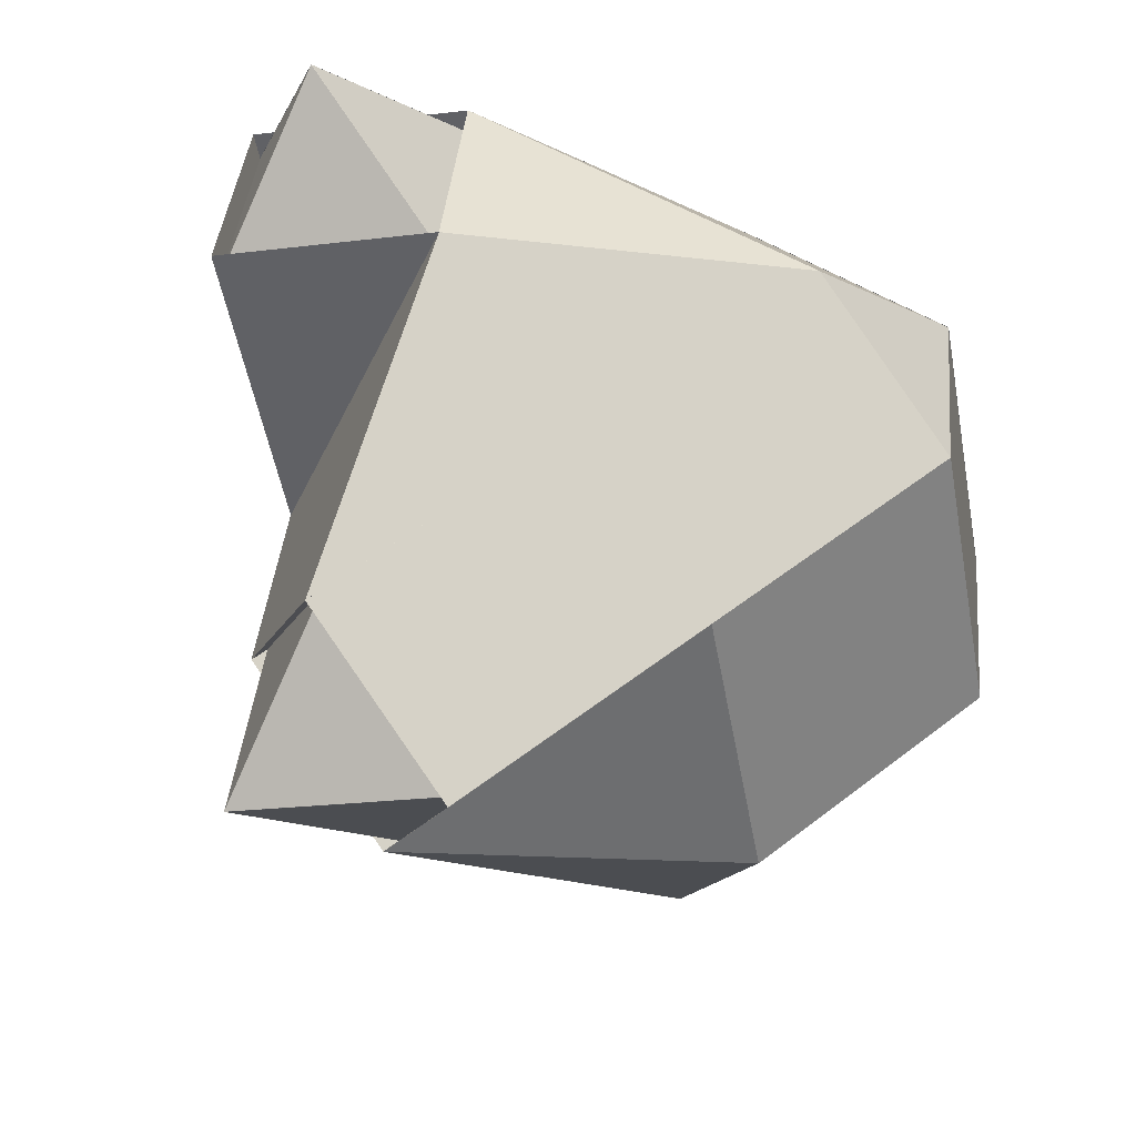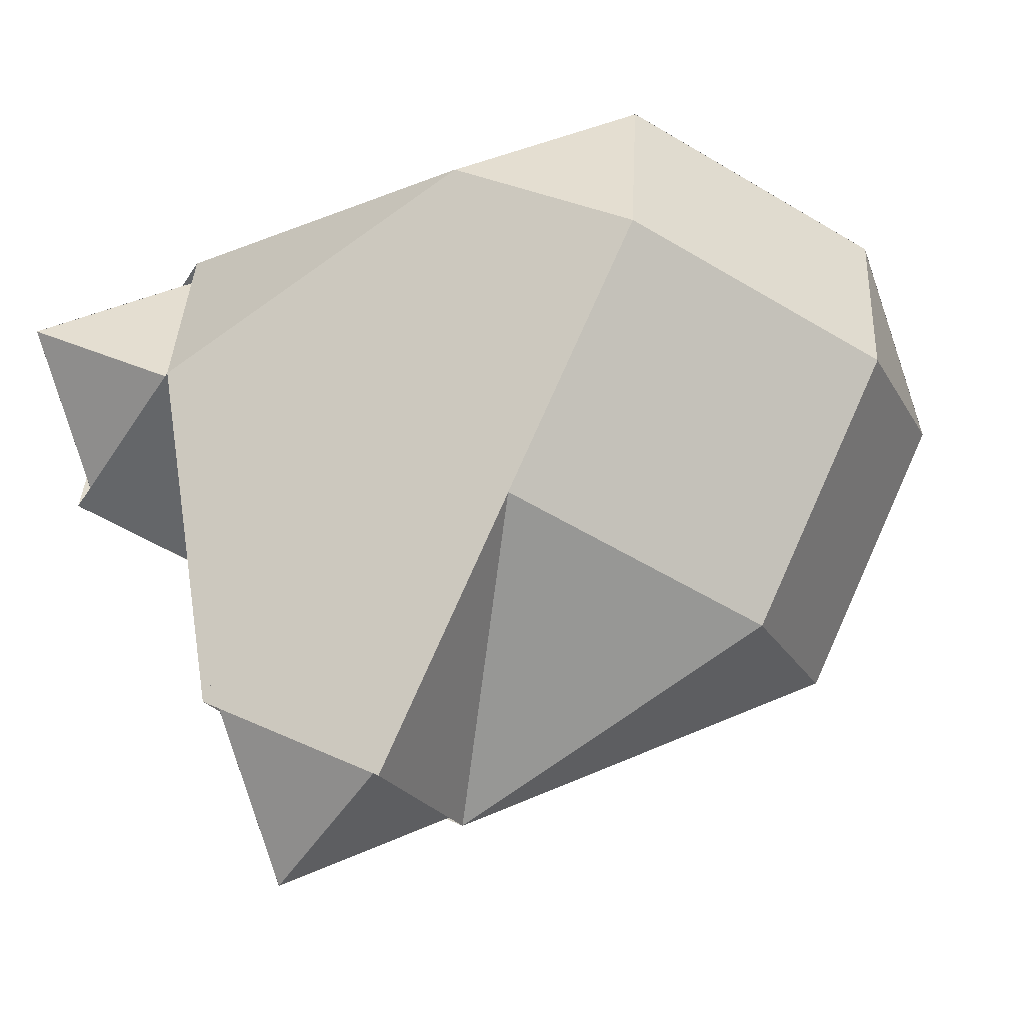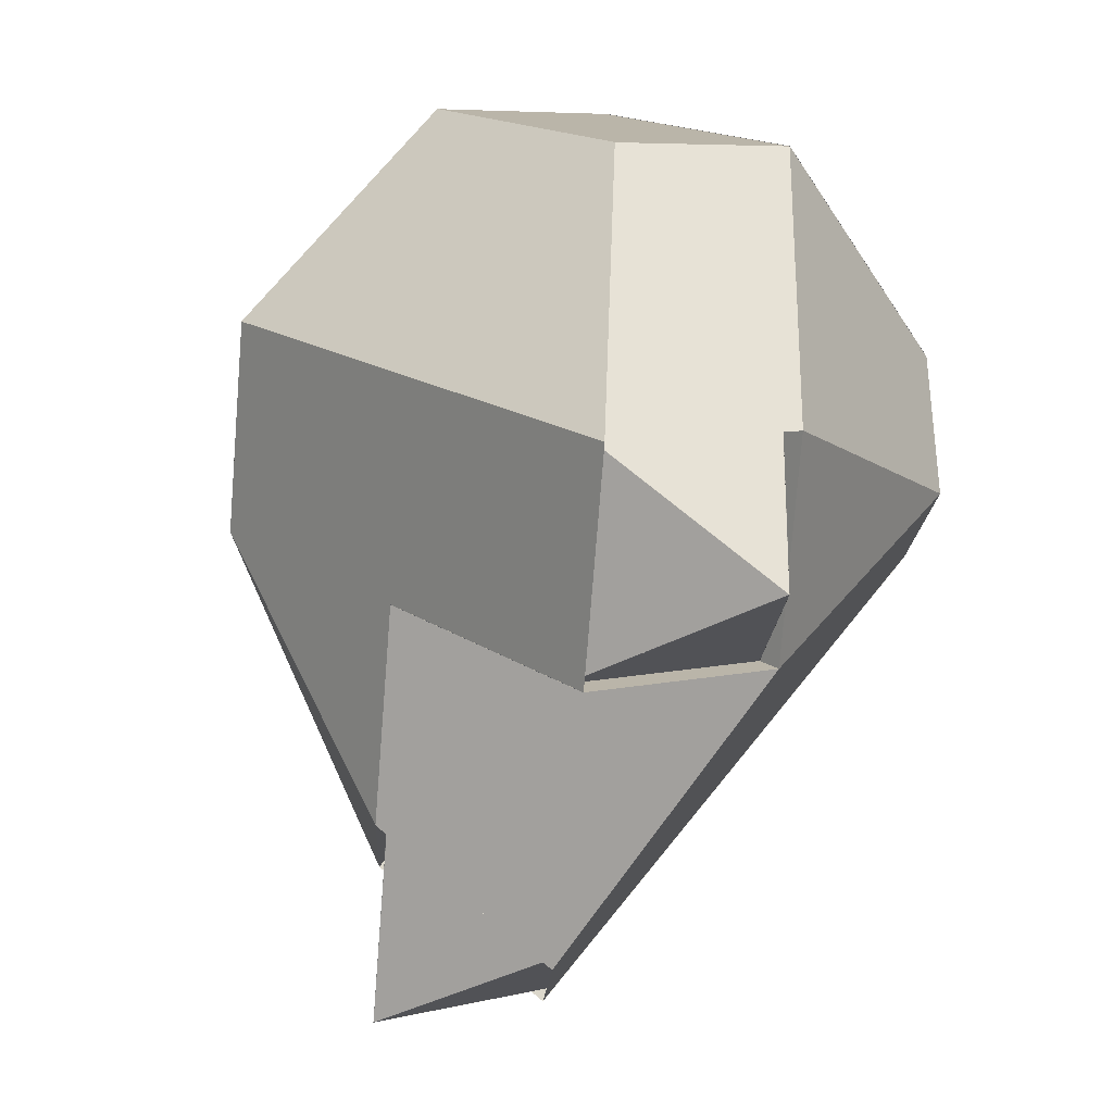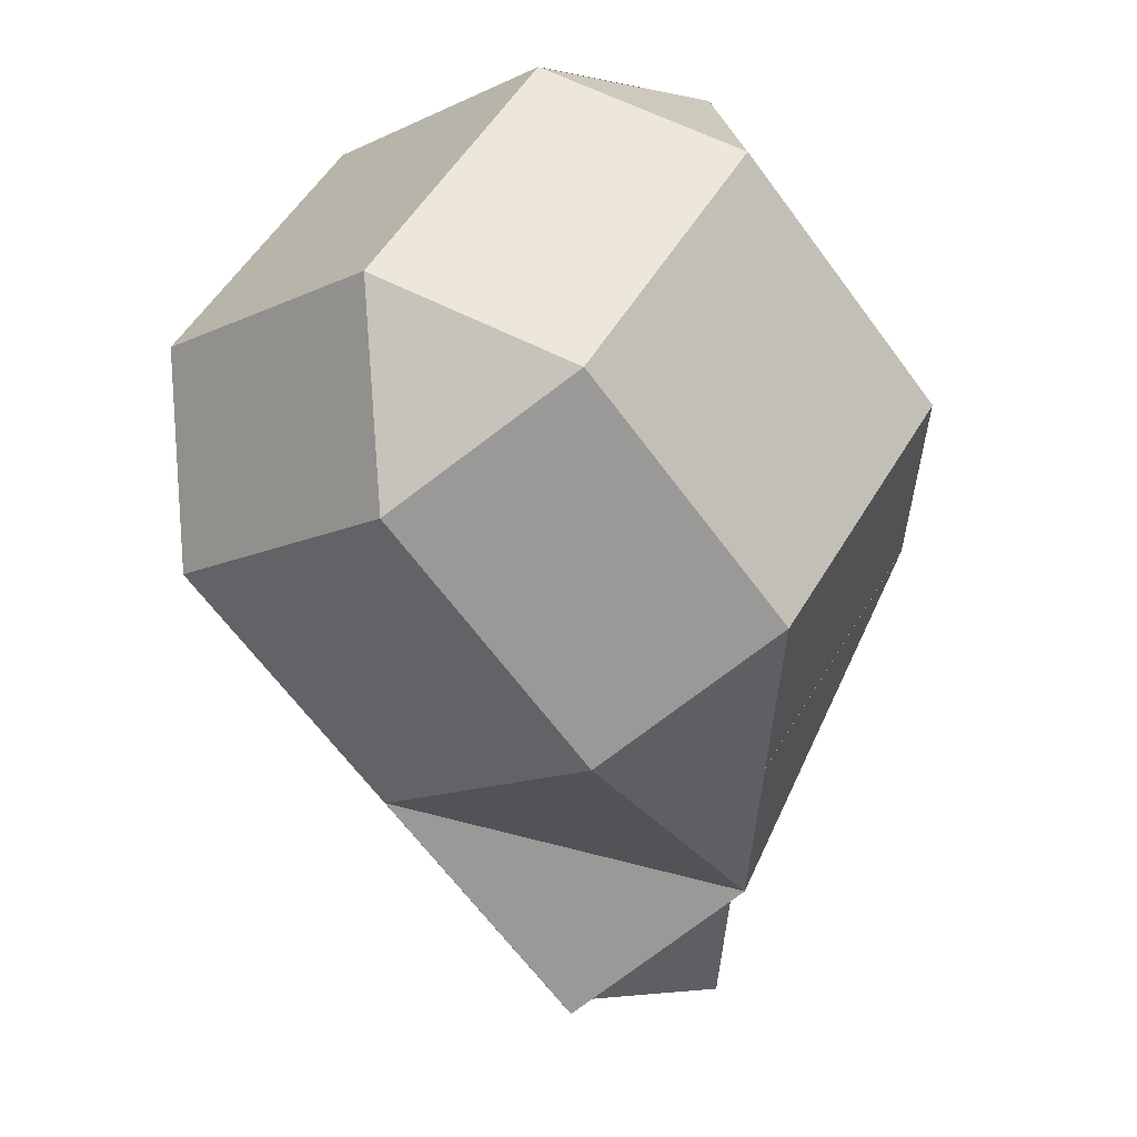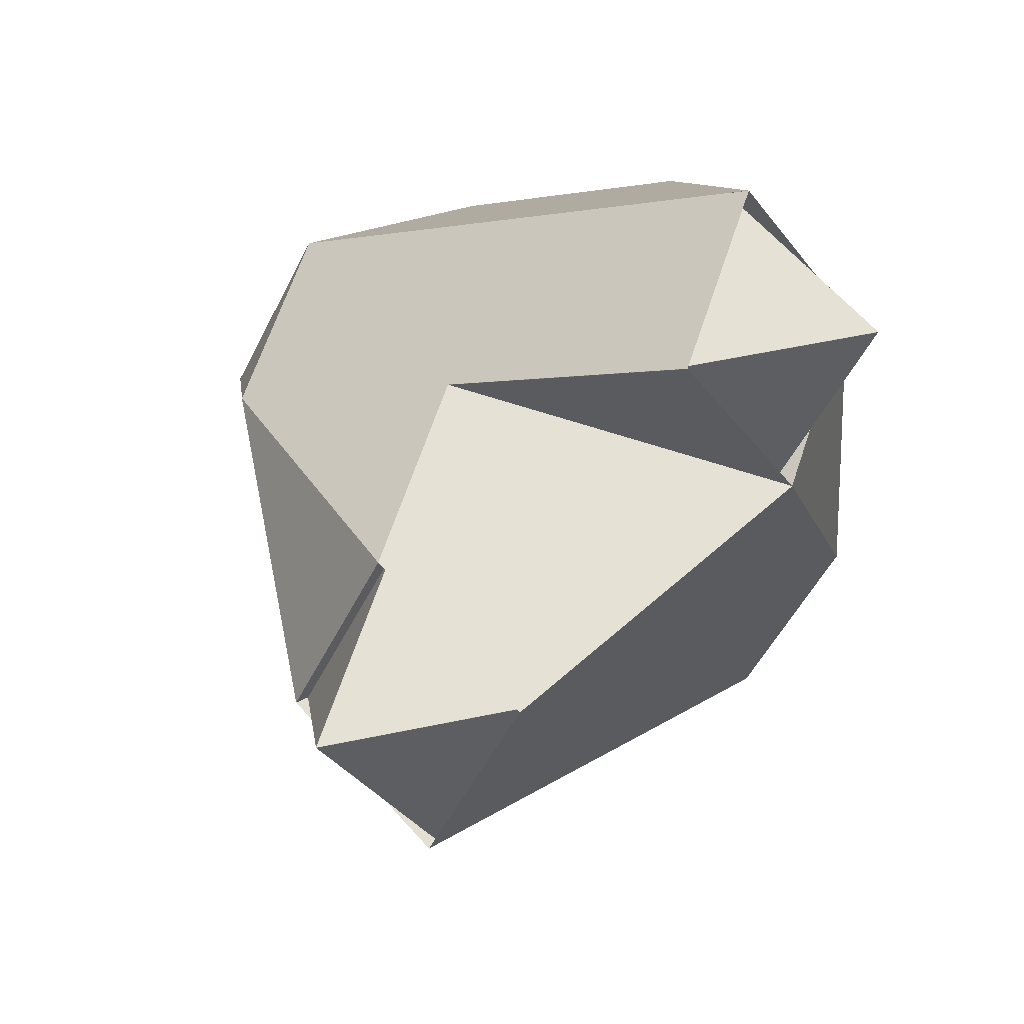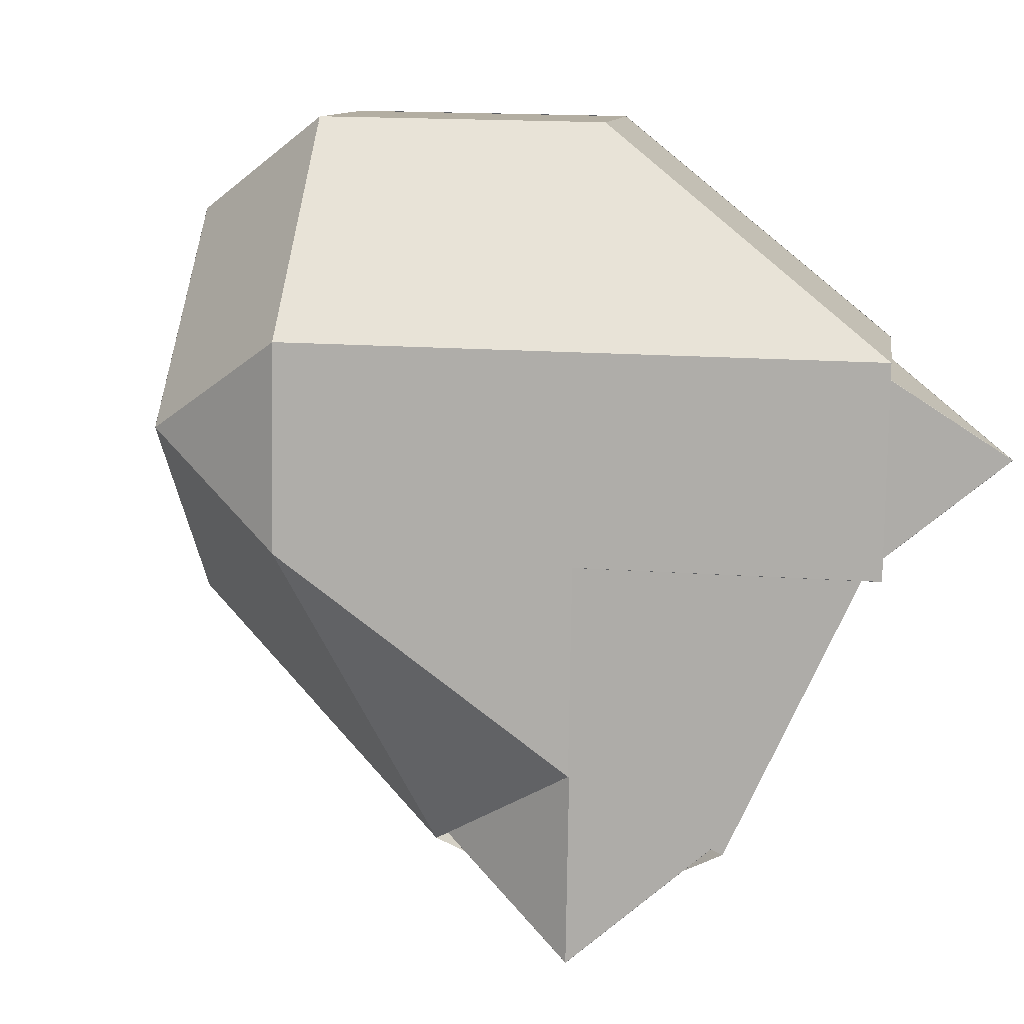
<metadata>
{"format":"obj","ext":"obj","renderer":"f3d","projection":"perspective","resolution":1024,"background":"white","views":[{"elev":-51.5,"azim":63.9,"up":"+Y"},{"elev":-56.7,"azim":111.4,"up":"+Y"},{"elev":16.2,"azim":18.1,"up":"+Y"},{"elev":-11.7,"azim":-166.8,"up":"+Y"},{"elev":68.8,"azim":15.1,"up":"+Z"},{"elev":16.1,"azim":-28.1,"up":"+Y"}]}
</metadata>
<code>
o Cube
v 0.8457 0.7012 2.23
v 0.6731 1.021 1.623
v 0.2546 1.088 2.19
v -0.5489 1.09 1.596
v -0.1304 1.022 1.029
v -0.763 0.7051 1.042
v 1.222 -0.06971 1.719
v 1.008 -0.4549 1.165
v 1.049 0.2496 1.111
v 0.2459 0.2515 0.5173
v 0.2045 -0.453 0.571
v -0.3866 -0.06582 0.5301
v 0.5592 -0.2535 3.457
v 0.6006 0.451 3.404
v -0.2045 0.453 2.809
v -0.2459 -0.2515 2.863
v -1.222 0.06971 1.661
v -1.049 -0.2496 2.269
v -1.008 0.4549 2.215
v 0.089 -1.727 2.405
v 0.5489 -1.09 1.784
v 0.763 -0.7051 2.338
v 0.303 -1.342 2.958
v -0.8457 -0.7012 1.15
v -0.2546 -1.088 1.19
v -0.6731 -1.021 1.757
v -0.6728 -1.021 1.757
v -1.05 -0.2488 2.27
v -1.222 0.07044 1.662
v -0.8453 -0.702 1.149
v -1.222 0.06912 1.662
v -1.008 0.4543 2.216
v -0.5485 1.091 1.595
v -0.7625 0.7057 1.042
v -0.1312 1.022 1.029
v -0.5497 1.09 1.595
v 0.2554 1.088 2.19
v 0.6739 1.021 1.623
v 0.08975 -1.727 2.405
v -0.5013 -1.34 2.364
v -0.6739 -1.021 1.757
v -0.2554 -1.088 1.19
v 0.5497 -1.09 1.785
v 0.2037 -0.453 0.5705
v 0.2452 0.2515 0.5167
v 1.05 0.2496 1.111
v 1.009 -0.4549 1.165
v -1.05 -0.2496 2.269
v -0.2452 -0.2515 2.863
v -0.2037 0.453 2.81
v -1.009 0.4549 2.215
v 0.7625 -0.7057 2.338
v 0.5485 -1.091 1.785
v 1.008 -0.4543 1.164
v 1.222 -0.06912 1.718
v 1.222 -0.07044 1.718
v 1.05 0.2488 1.11
v 0.6728 1.021 1.623
v 0.8453 0.702 2.231
v 0.2049 -0.4524 0.5705
v -0.2551 -1.089 1.191
v -0.8461 -0.7018 1.15
v -0.3862 -0.06522 0.5296
v 0.5588 -0.2527 3.458
v -0.2463 -0.2508 2.863
v -0.2877 -0.9553 2.917
v 0.3034 -1.342 2.958
v 0.7633 -0.7059 2.337
v 0.9773 -0.3206 2.891
v 0.8461 0.7018 2.23
v 0.2551 1.089 2.189
v -0.2049 0.4524 2.81
v 0.6002 0.4504 3.404
v 1.019 0.3826 2.838
v -0.7633 0.7059 1.043
v -0.1308 1.023 1.03
v 0.2463 0.2508 0.5168
v -0.3863 -0.06655 0.5297
v 0.2558 1.089 2.19
v -0.5493 1.091 1.595
v -1.009 0.4543 2.215
v -0.2041 0.4524 2.81
v 1.051 0.2488 1.111
v 0.2455 0.2508 0.5162
v -0.1316 1.023 1.029
v 0.6735 1.021 1.624
v -0.3858 -0.06595 0.5291
v -0.8458 -0.7026 1.15
v -1.223 0.06984 1.663
v -0.7629 0.7065 1.042
v -0.2455 -0.2508 2.864
v -1.051 -0.2488 2.269
v -0.6735 -1.021 1.756
v -0.501 -1.341 2.364
v -0.287 -0.9553 2.918
v 0.5493 -1.091 1.785
v -0.2558 -1.089 1.19
v 0.2041 -0.4524 0.5699
v 1.009 -0.4543 1.165
v 0.7629 -0.7065 2.338
v 1.223 -0.06984 1.717
v 0.8458 0.7026 2.23
v 1.018 0.3833 2.838
v 0.9769 -0.3212 2.892
v 0.4876 -0.2533 3.405
v 1.12 0.06405 3.392
v 0.5291 0.4512 3.351
v 0.4873 -0.2526 3.405
v 0.9058 -0.3205 2.838
v 1.12 0.06477 3.392
v 0.5286 0.4506 3.351
v 1.12 0.06345 3.392
v 0.9471 0.3827 2.785
v 0.9468 0.3835 2.785
v 1.119 0.06417 3.393
v 0.9053 -0.3211 2.839
v 0.1171 -1.688 2.367
v 0.3311 -1.303 2.921
v -0.3014 -1.62 2.933
v 0.1178 -1.688 2.367
v -0.3007 -1.62 2.934
v -0.4733 -1.301 2.326
v 0.3314 -1.304 2.92
v -0.2596 -0.9165 2.879
v -0.3011 -1.621 2.933
v -0.4729 -1.302 2.326
v -0.3003 -1.621 2.934
v -0.2589 -0.9165 2.88
f 67 118 23
f 68 52 100
f 15 82 50
f 84 10 77
f 8 99 47
f 2 86 38
f 101 7 56
f 92 18 28
f 14 111 73
f 64 105 13
f 6 90 34
f 35 76 5
f 40 126 94
f 51 32 19
f 80 4 33
f 20 120 39
f 97 25 61
f 104 109 69
f 88 24 30
f 78 63 87
f 44 60 11
f 57 46 83
f 71 37 79
f 31 29 17
f 119 127 121
f 65 49 91
f 74 114 103
f 106 115 112
f 95 124 66
f 53 43 96
f 41 27 26
f 1 2 3
f 4 5 6
f 7 8 9
f 10 11 12
f 14 16 13
f 17 18 19
f 21 23 20
f 24 25 26
f 28 30 27
f 32 34 31
f 36 38 35
f 40 42 43
f 45 47 44
f 49 51 48
f 53 55 52
f 57 59 56
f 61 63 60
f 65 67 69
f 71 73 74
f 76 78 75
f 80 82 79
f 84 86 83
f 88 90 87
f 92 94 95
f 97 99 96
f 101 103 104
f 105 106 107
f 108 109 110
f 111 112 113
f 114 115 116
f 117 118 119
f 120 121 122
f 123 124 125
f 126 127 128
f 24 27 30
f 17 32 31
f 5 36 35
f 21 39 43
f 11 45 44
f 19 48 51
f 22 53 52
f 7 57 56
f 12 60 63
f 13 65 64
f 1 71 70
f 6 76 75
f 29 18 17
f 34 4 6
f 38 3 2
f 42 26 25
f 47 9 8
f 50 16 15
f 55 8 7
f 59 2 1
f 62 25 24
f 68 23 22
f 73 15 14
f 78 10 12
f 37 80 79
f 82 51 50
f 33 81 80
f 79 72 71
f 46 84 83
f 86 35 38
f 77 85 84
f 83 58 57
f 63 88 87
f 90 31 34
f 30 89 88
f 87 75 78
f 49 92 91
f 94 41 40
f 28 93 92
f 91 66 65
f 43 97 96
f 99 44 47
f 61 98 97
f 96 54 53
f 52 101 100
f 103 70 74
f 56 102 101
f 100 69 68
f 106 108 110
f 112 107 106
f 115 113 112
f 116 110 109
f 105 14 13
f 74 111 113
f 109 64 69
f 114 104 103
f 117 121 120
f 123 119 118
f 127 122 121
f 128 125 124
f 126 95 94
f 67 124 123
f 120 40 39
f 118 20 23
f 70 59 1
f 67 123 118
f 68 22 52
f 15 72 82
f 84 45 10
f 8 54 99
f 2 58 86
f 101 55 7
f 92 48 18
f 14 107 111
f 64 108 105
f 6 75 90
f 35 85 76
f 40 122 126
f 51 81 32
f 80 36 4
f 20 117 120
f 97 42 25
f 104 116 109
f 88 62 24
f 78 12 63
f 44 98 60
f 57 9 46
f 71 3 37
f 31 89 29
f 119 125 127
f 65 16 49
f 74 113 114
f 106 110 115
f 95 128 124
f 53 21 43
f 41 93 27
f 14 15 16
f 21 22 23
f 28 29 30
f 32 33 34
f 36 37 38
f 43 39 40
f 40 41 42
f 45 46 47
f 49 50 51
f 53 54 55
f 57 58 59
f 61 62 63
f 69 64 65
f 65 66 67
f 67 68 69
f 74 70 71
f 71 72 73
f 76 77 78
f 80 81 82
f 84 85 86
f 88 89 90
f 95 91 92
f 92 93 94
f 97 98 99
f 104 100 101
f 101 102 103
f 24 26 27
f 17 19 32
f 5 4 36
f 21 20 39
f 11 10 45
f 19 18 48
f 22 21 53
f 7 9 57
f 12 11 60
f 13 16 65
f 1 3 71
f 6 5 76
f 29 28 18
f 34 33 4
f 38 37 3
f 42 41 26
f 47 46 9
f 50 49 16
f 55 54 8
f 59 58 2
f 62 61 25
f 68 67 23
f 73 72 15
f 78 77 10
f 37 36 80
f 82 81 51
f 33 32 81
f 79 82 72
f 46 45 84
f 86 85 35
f 77 76 85
f 83 86 58
f 63 62 88
f 90 89 31
f 30 29 89
f 87 90 75
f 49 48 92
f 94 93 41
f 28 27 93
f 91 95 66
f 43 42 97
f 99 98 44
f 61 60 98
f 96 99 54
f 52 55 101
f 103 102 70
f 56 59 102
f 100 104 69
f 106 105 108
f 112 111 107
f 115 114 113
f 116 115 110
f 105 107 14
f 74 73 111
f 109 108 64
f 114 116 104
f 117 119 121
f 123 125 119
f 127 126 122
f 128 127 125
f 126 128 95
f 67 66 124
f 120 122 40
f 118 117 20
f 70 102 59

</code>
